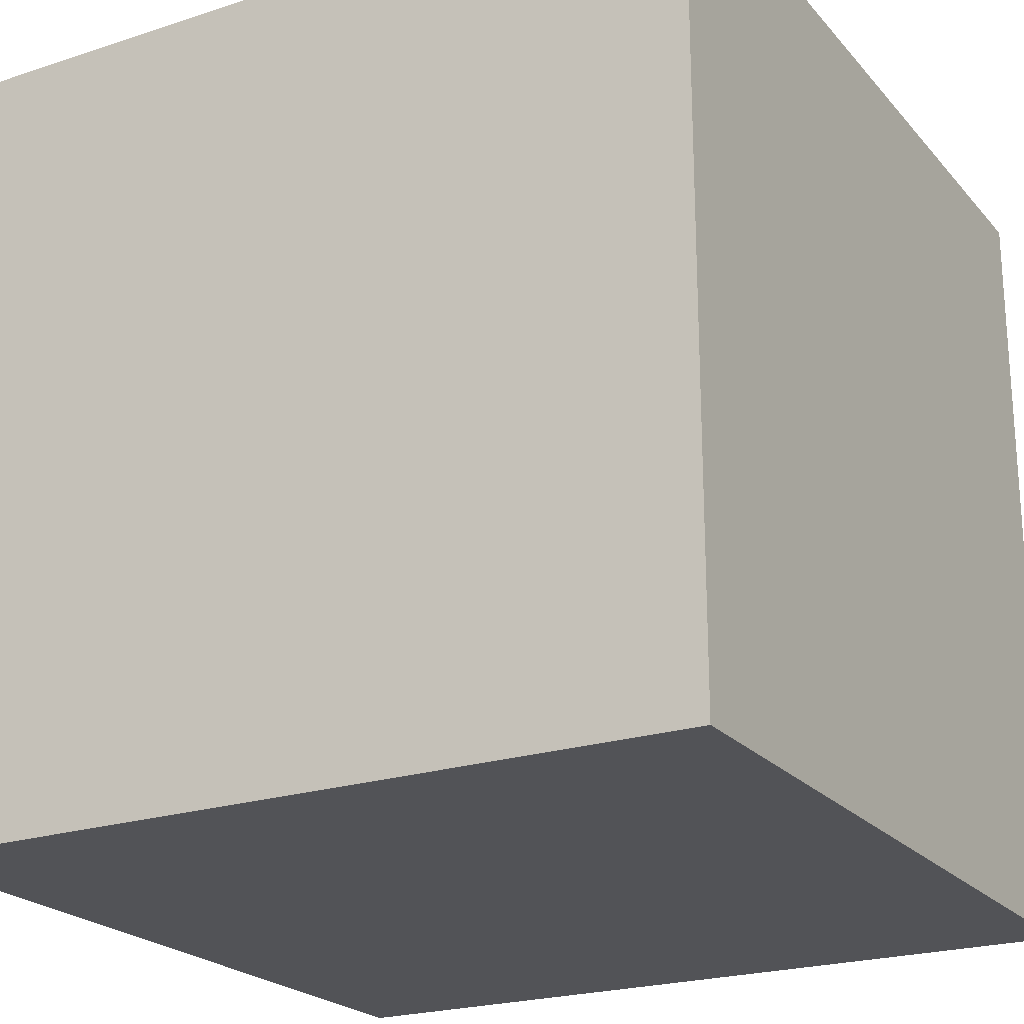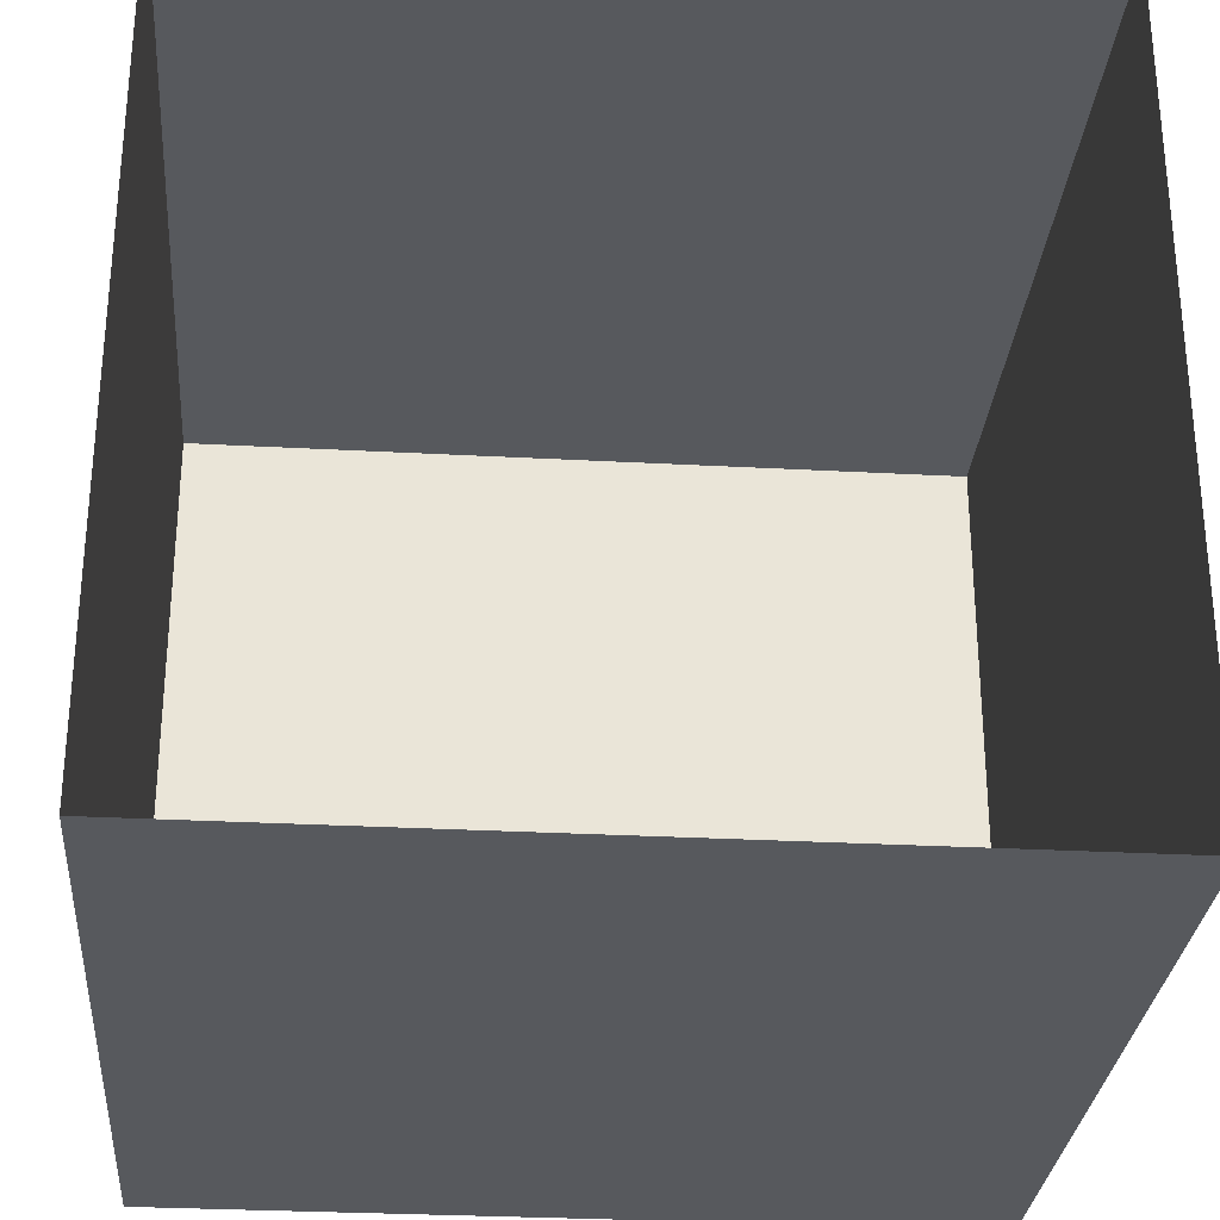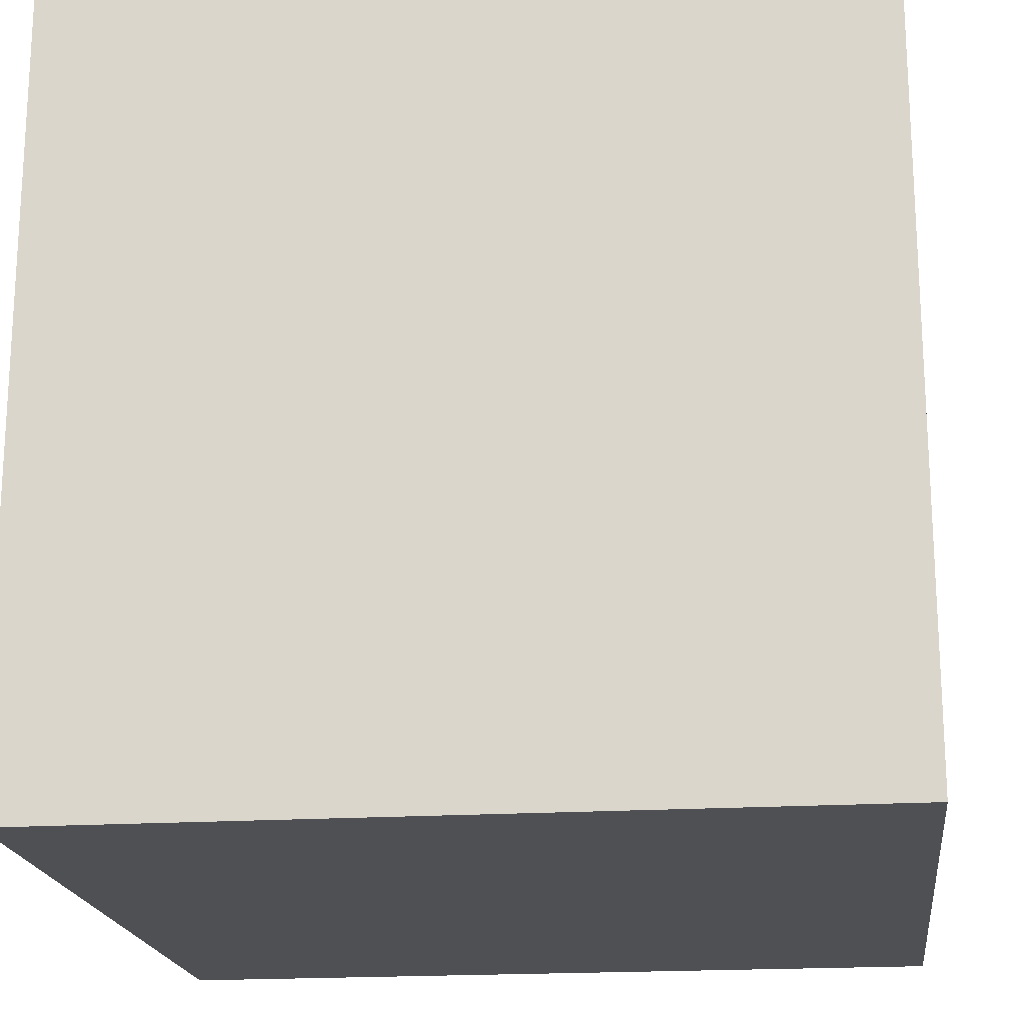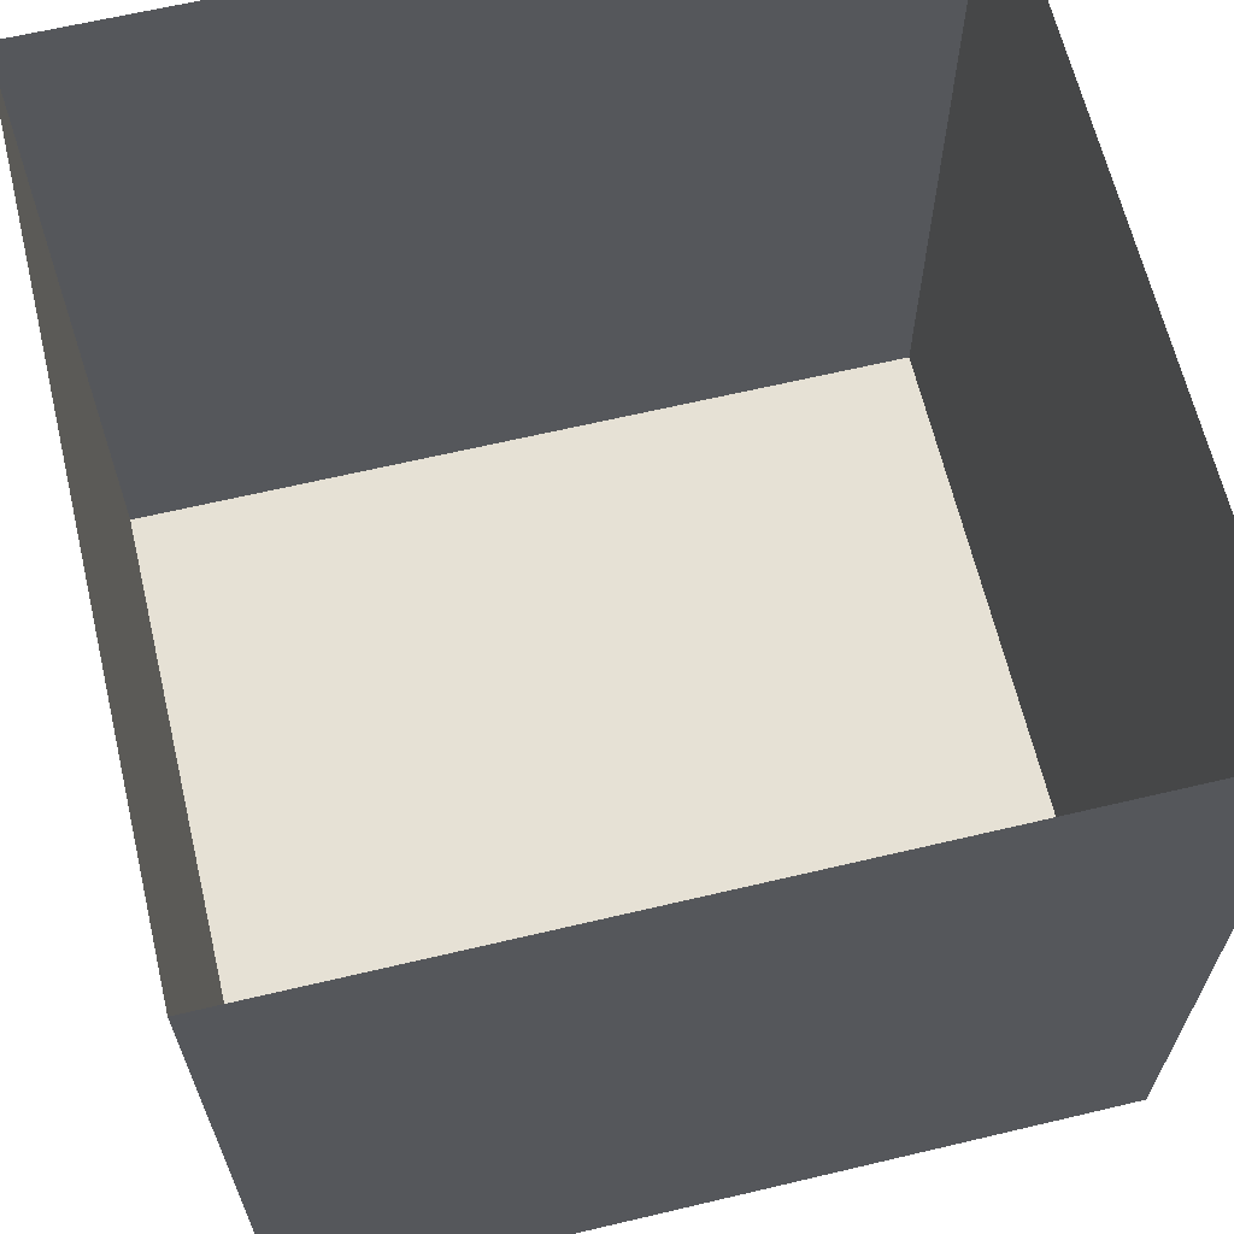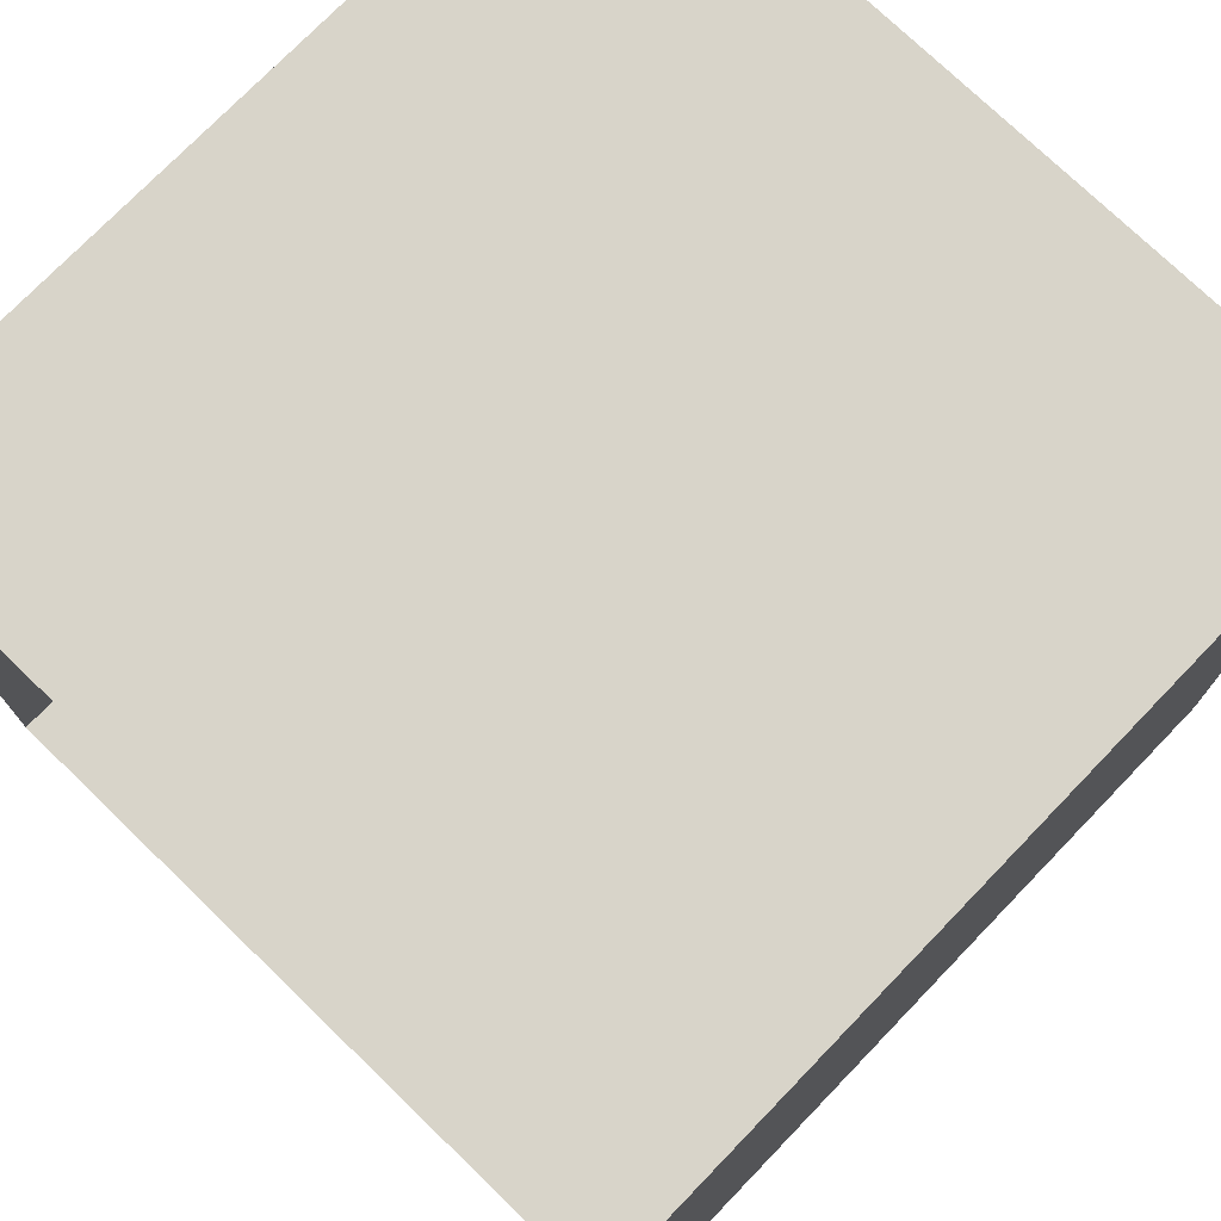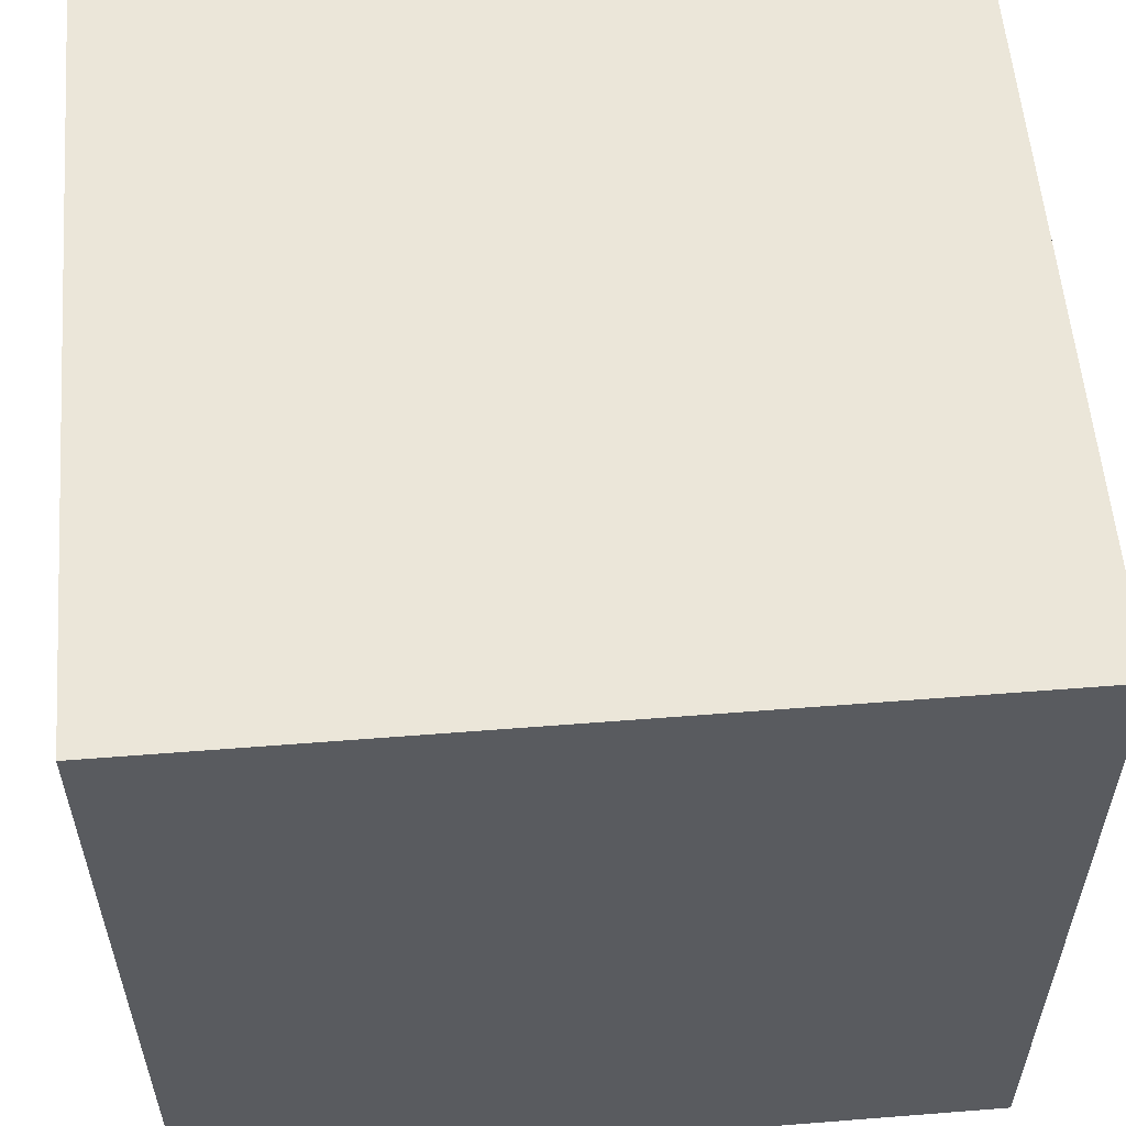
<metadata>
{"format":"obj","ext":"obj","renderer":"f3d","projection":"perspective","resolution":1024,"background":"white","views":[{"elev":-22.4,"azim":119.5,"up":"+Y"},{"elev":-29.4,"azim":175.4,"up":"+Z"},{"elev":-19.1,"azim":-173.1,"up":"+Y"},{"elev":64.6,"azim":76.6,"up":"+Y"},{"elev":75.0,"azim":-136.0,"up":"+Z"},{"elev":56.9,"azim":-94.7,"up":"+Z"}]}
</metadata>
<code>
v 50 30 210
v 50 20 210
v 50 30 220
v 50 20 220
v 60 30 220
v 60 20 220
v 60 20 210
v 60 30 210
f 1 8 2
f 8 7 2
f 8 5 7
f 5 6 7
f 5 3 6
f 3 4 6
f 2 7 4
f 7 6 4
f 3 1 4
f 1 2 4

</code>
